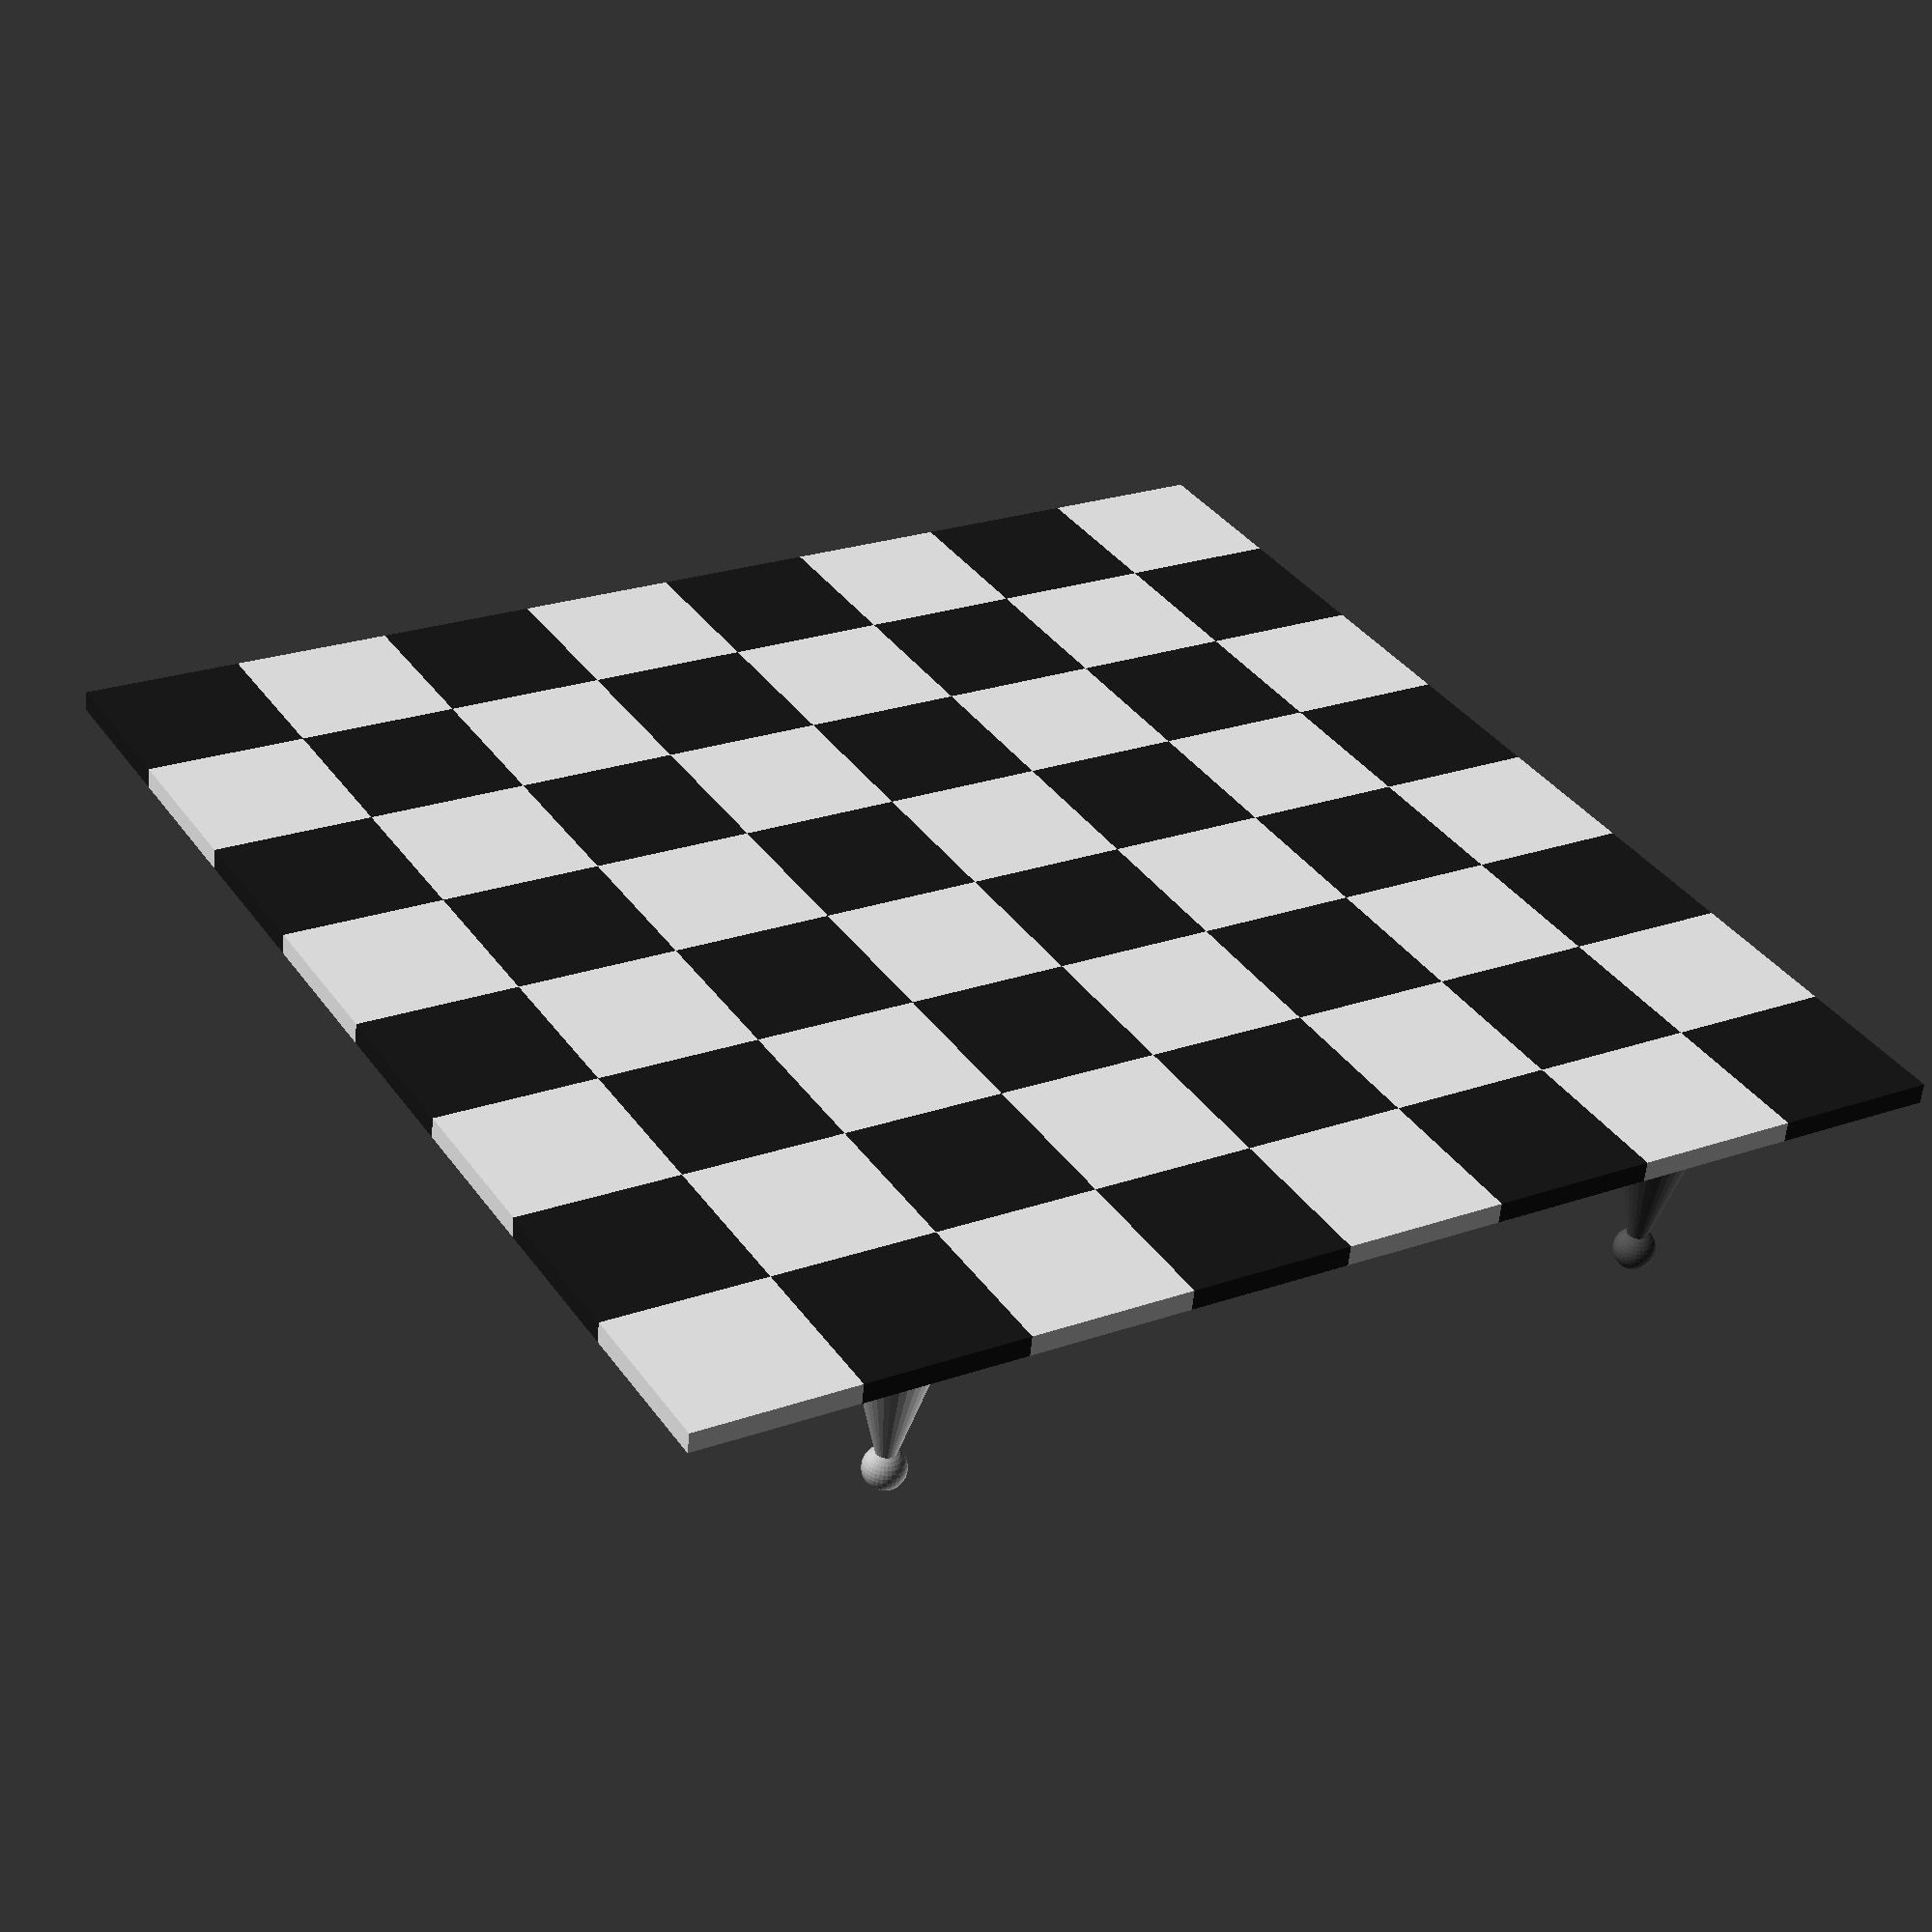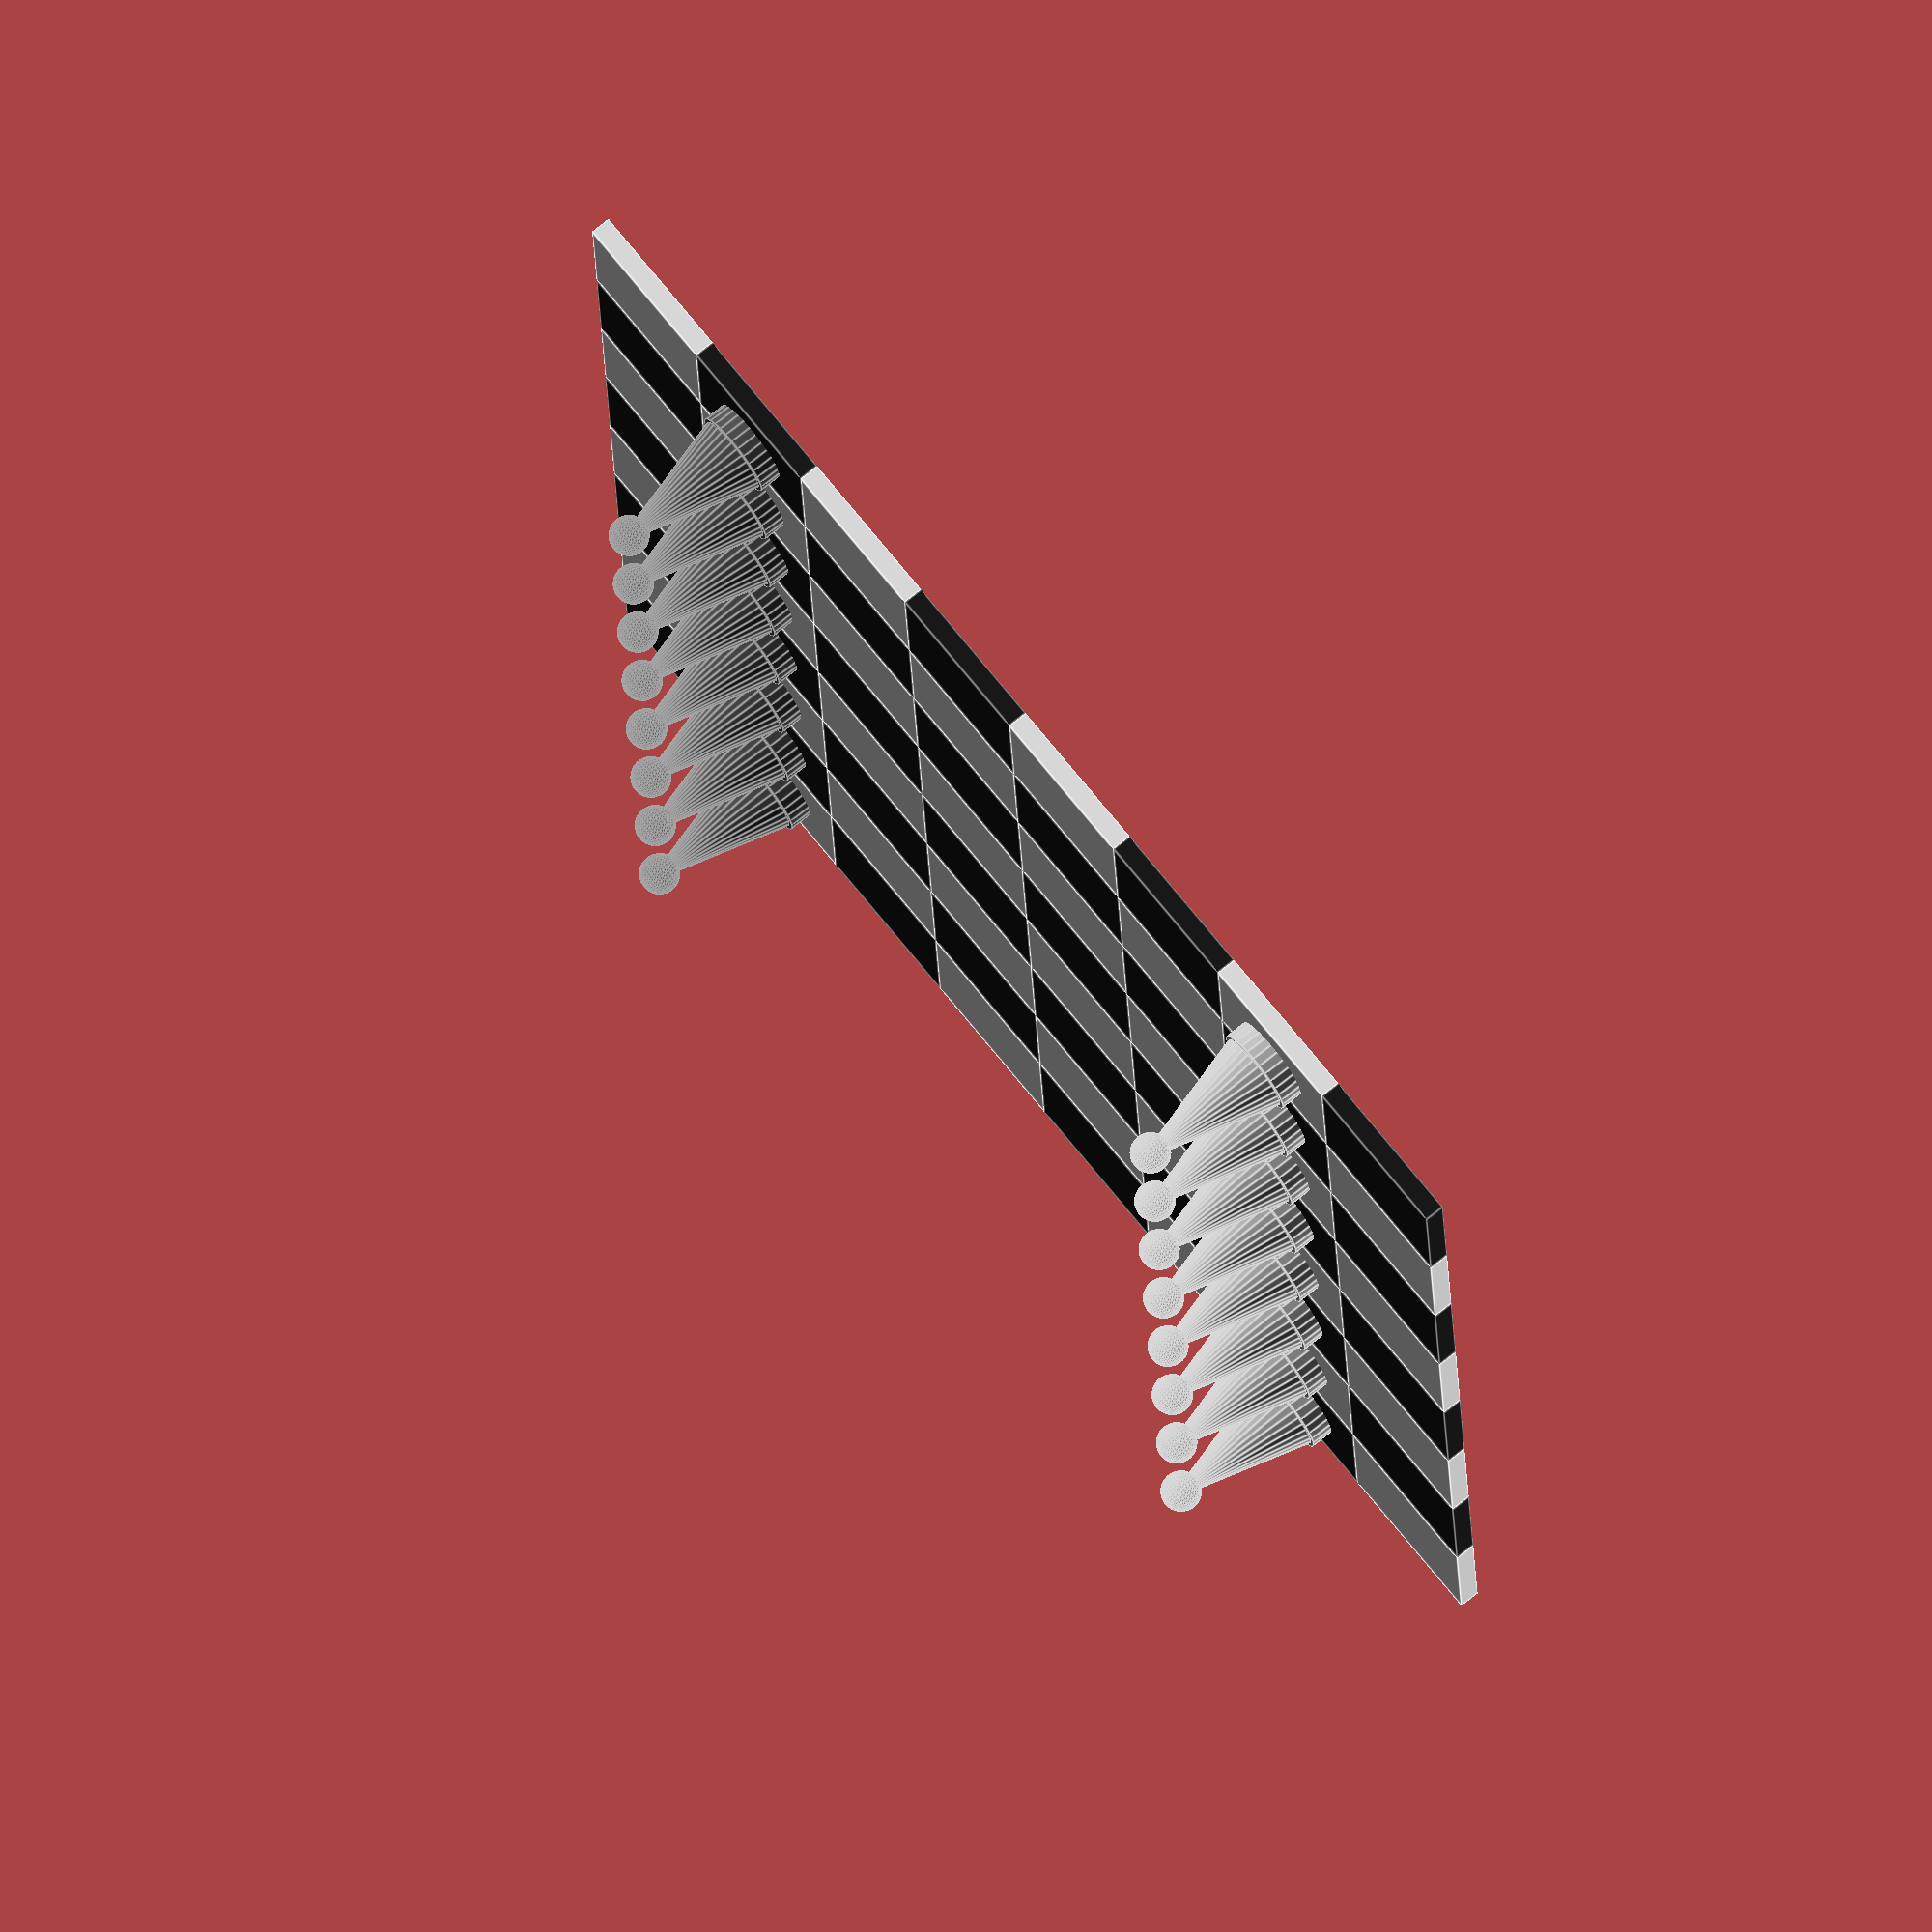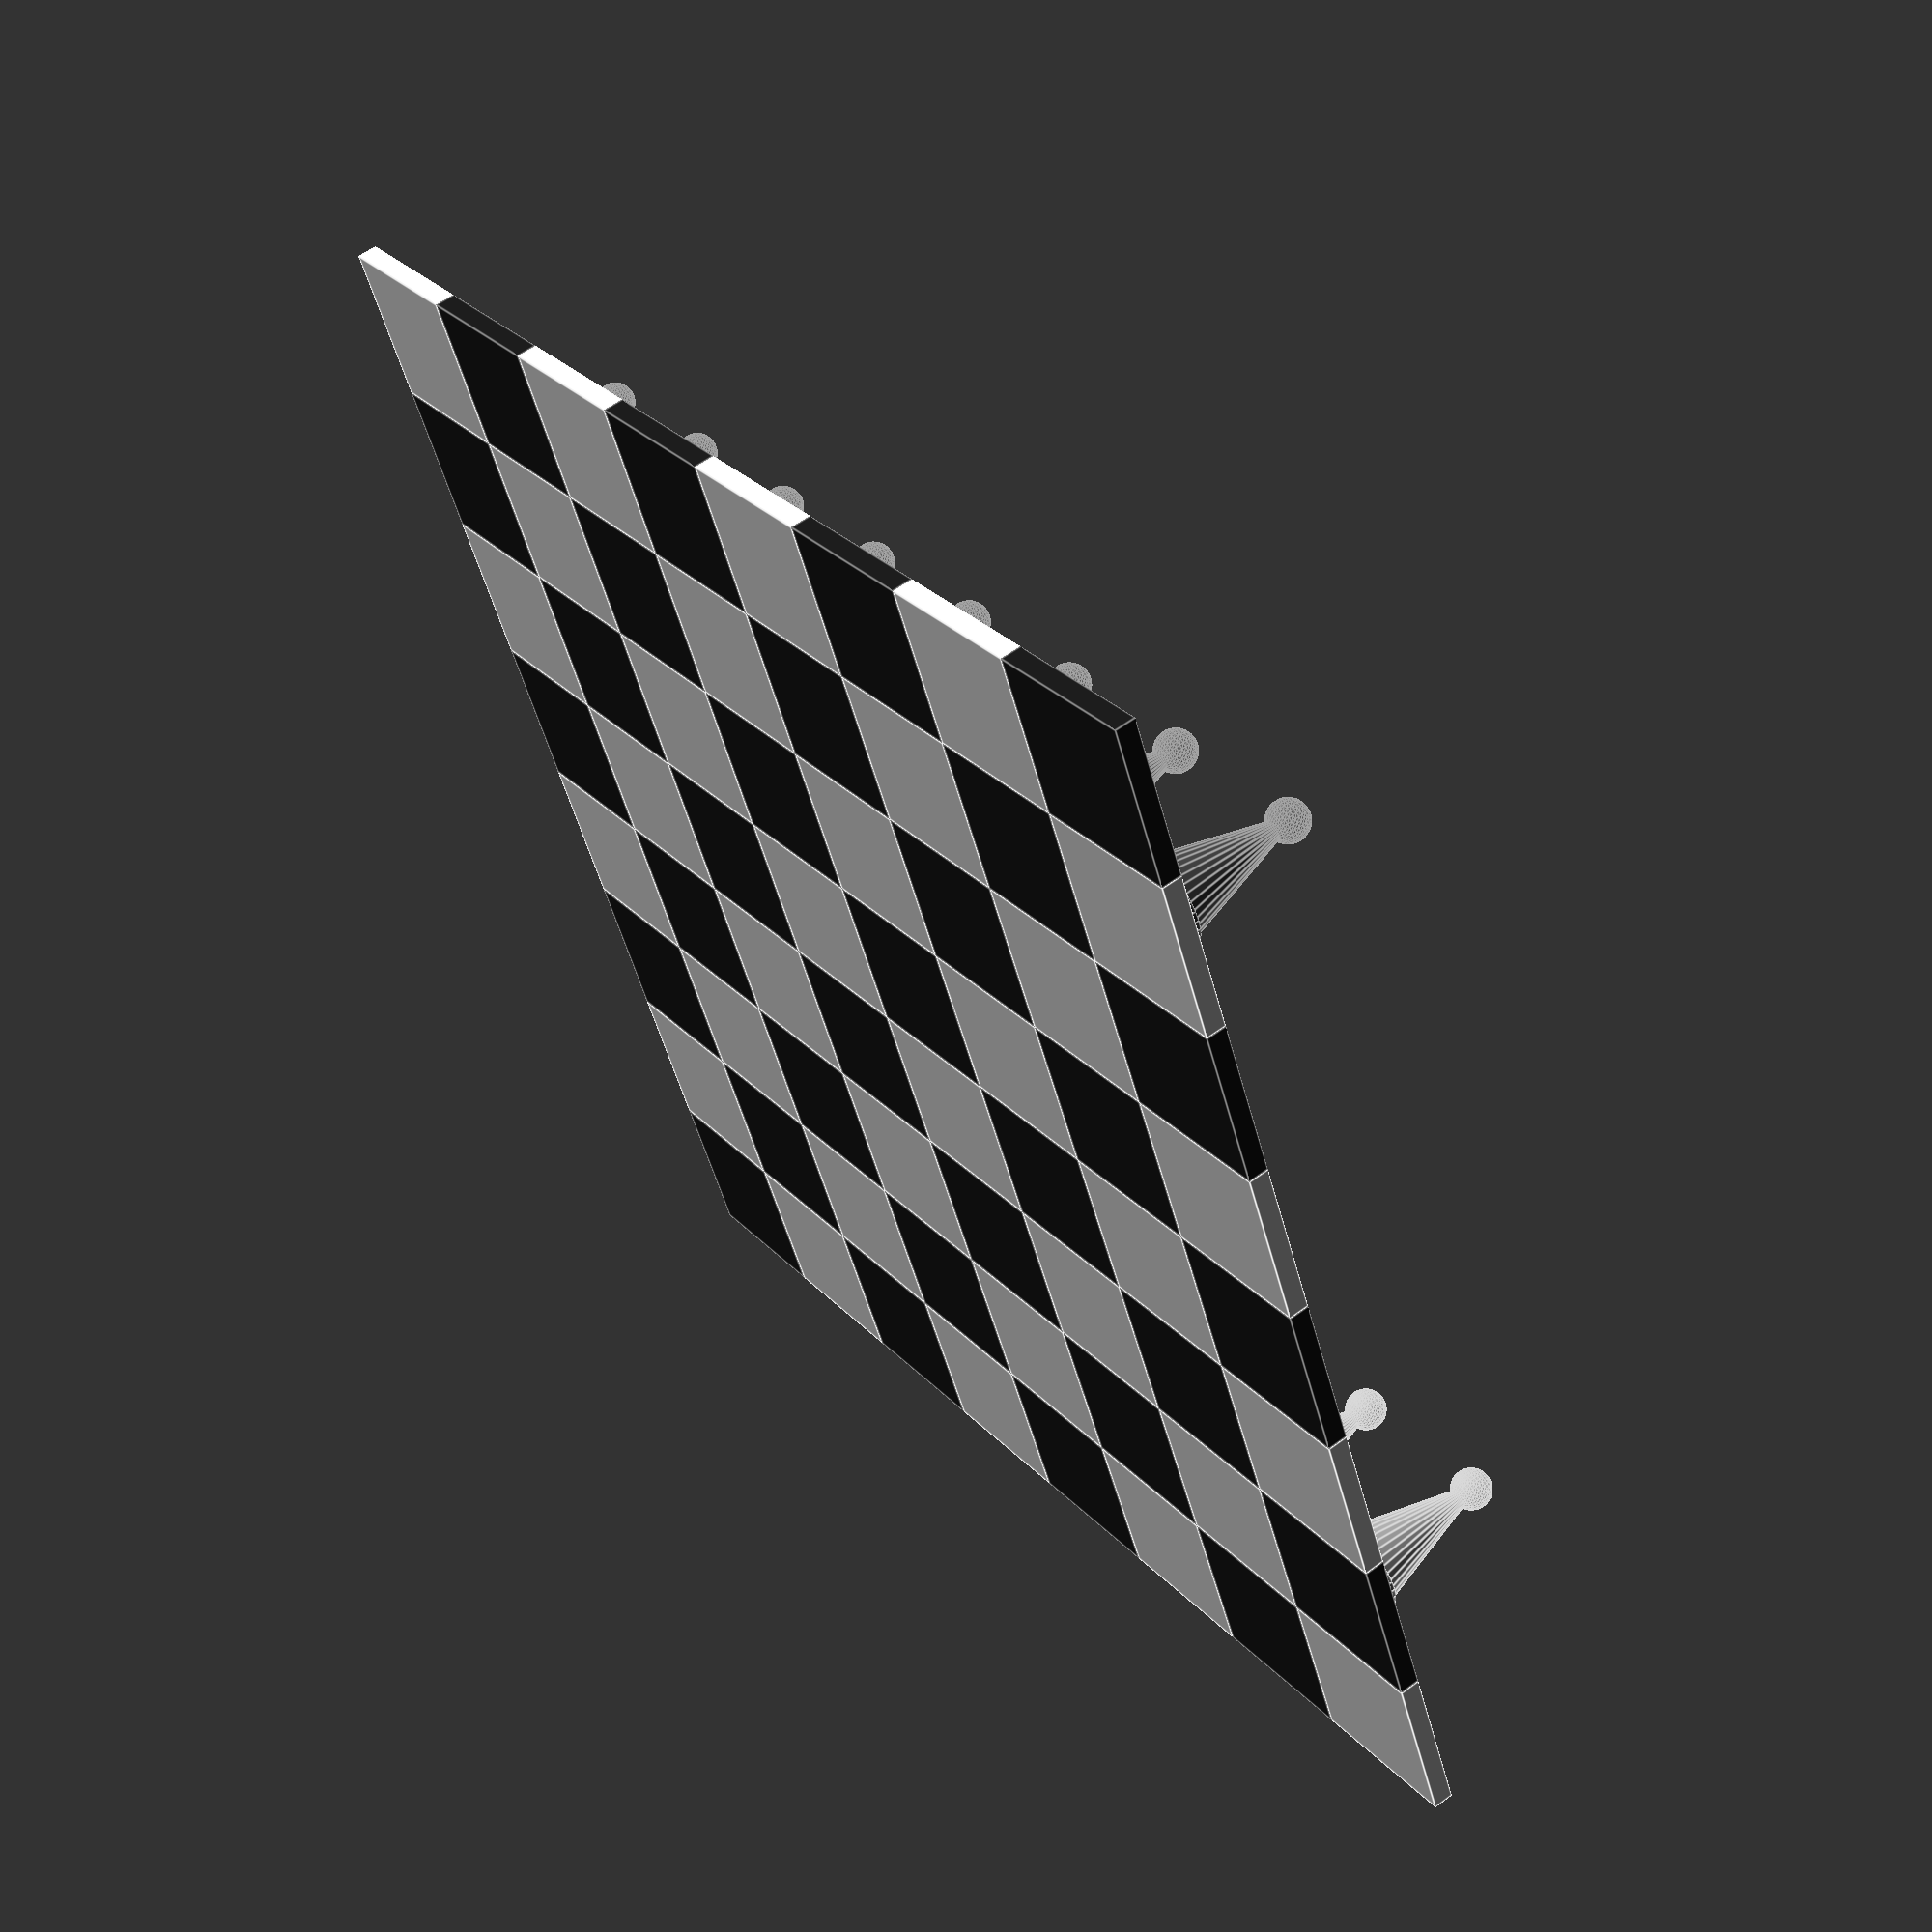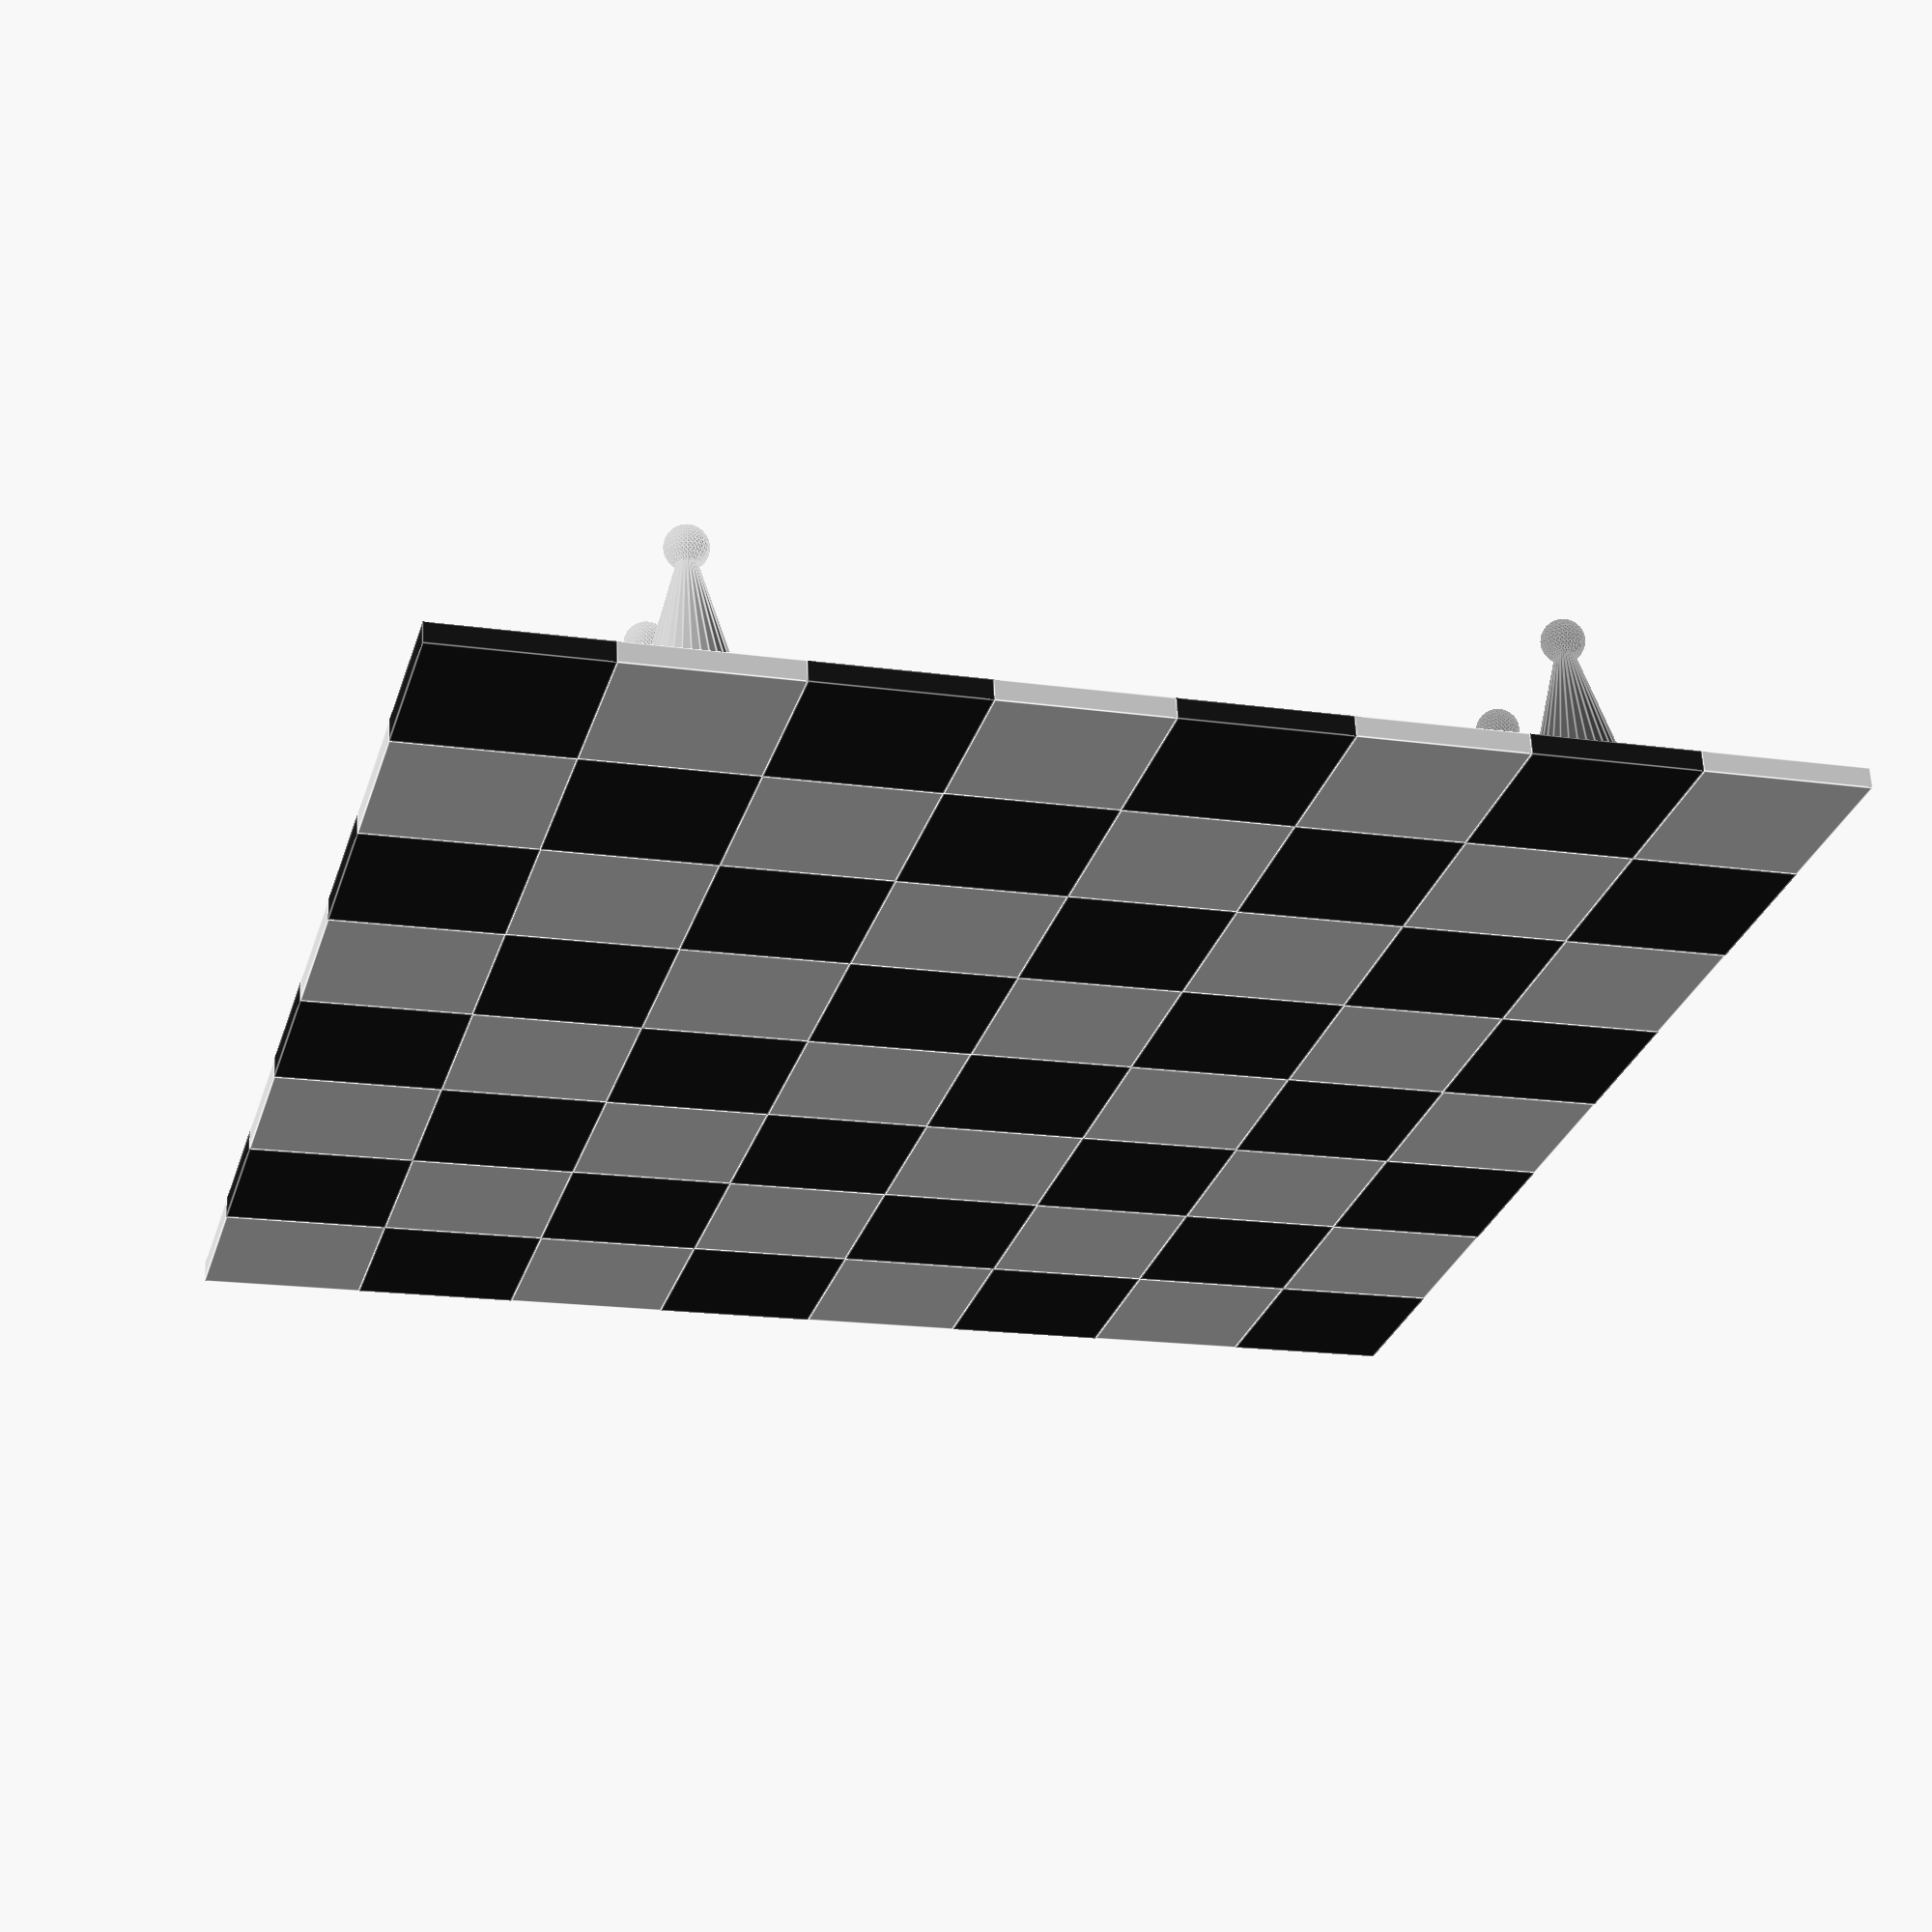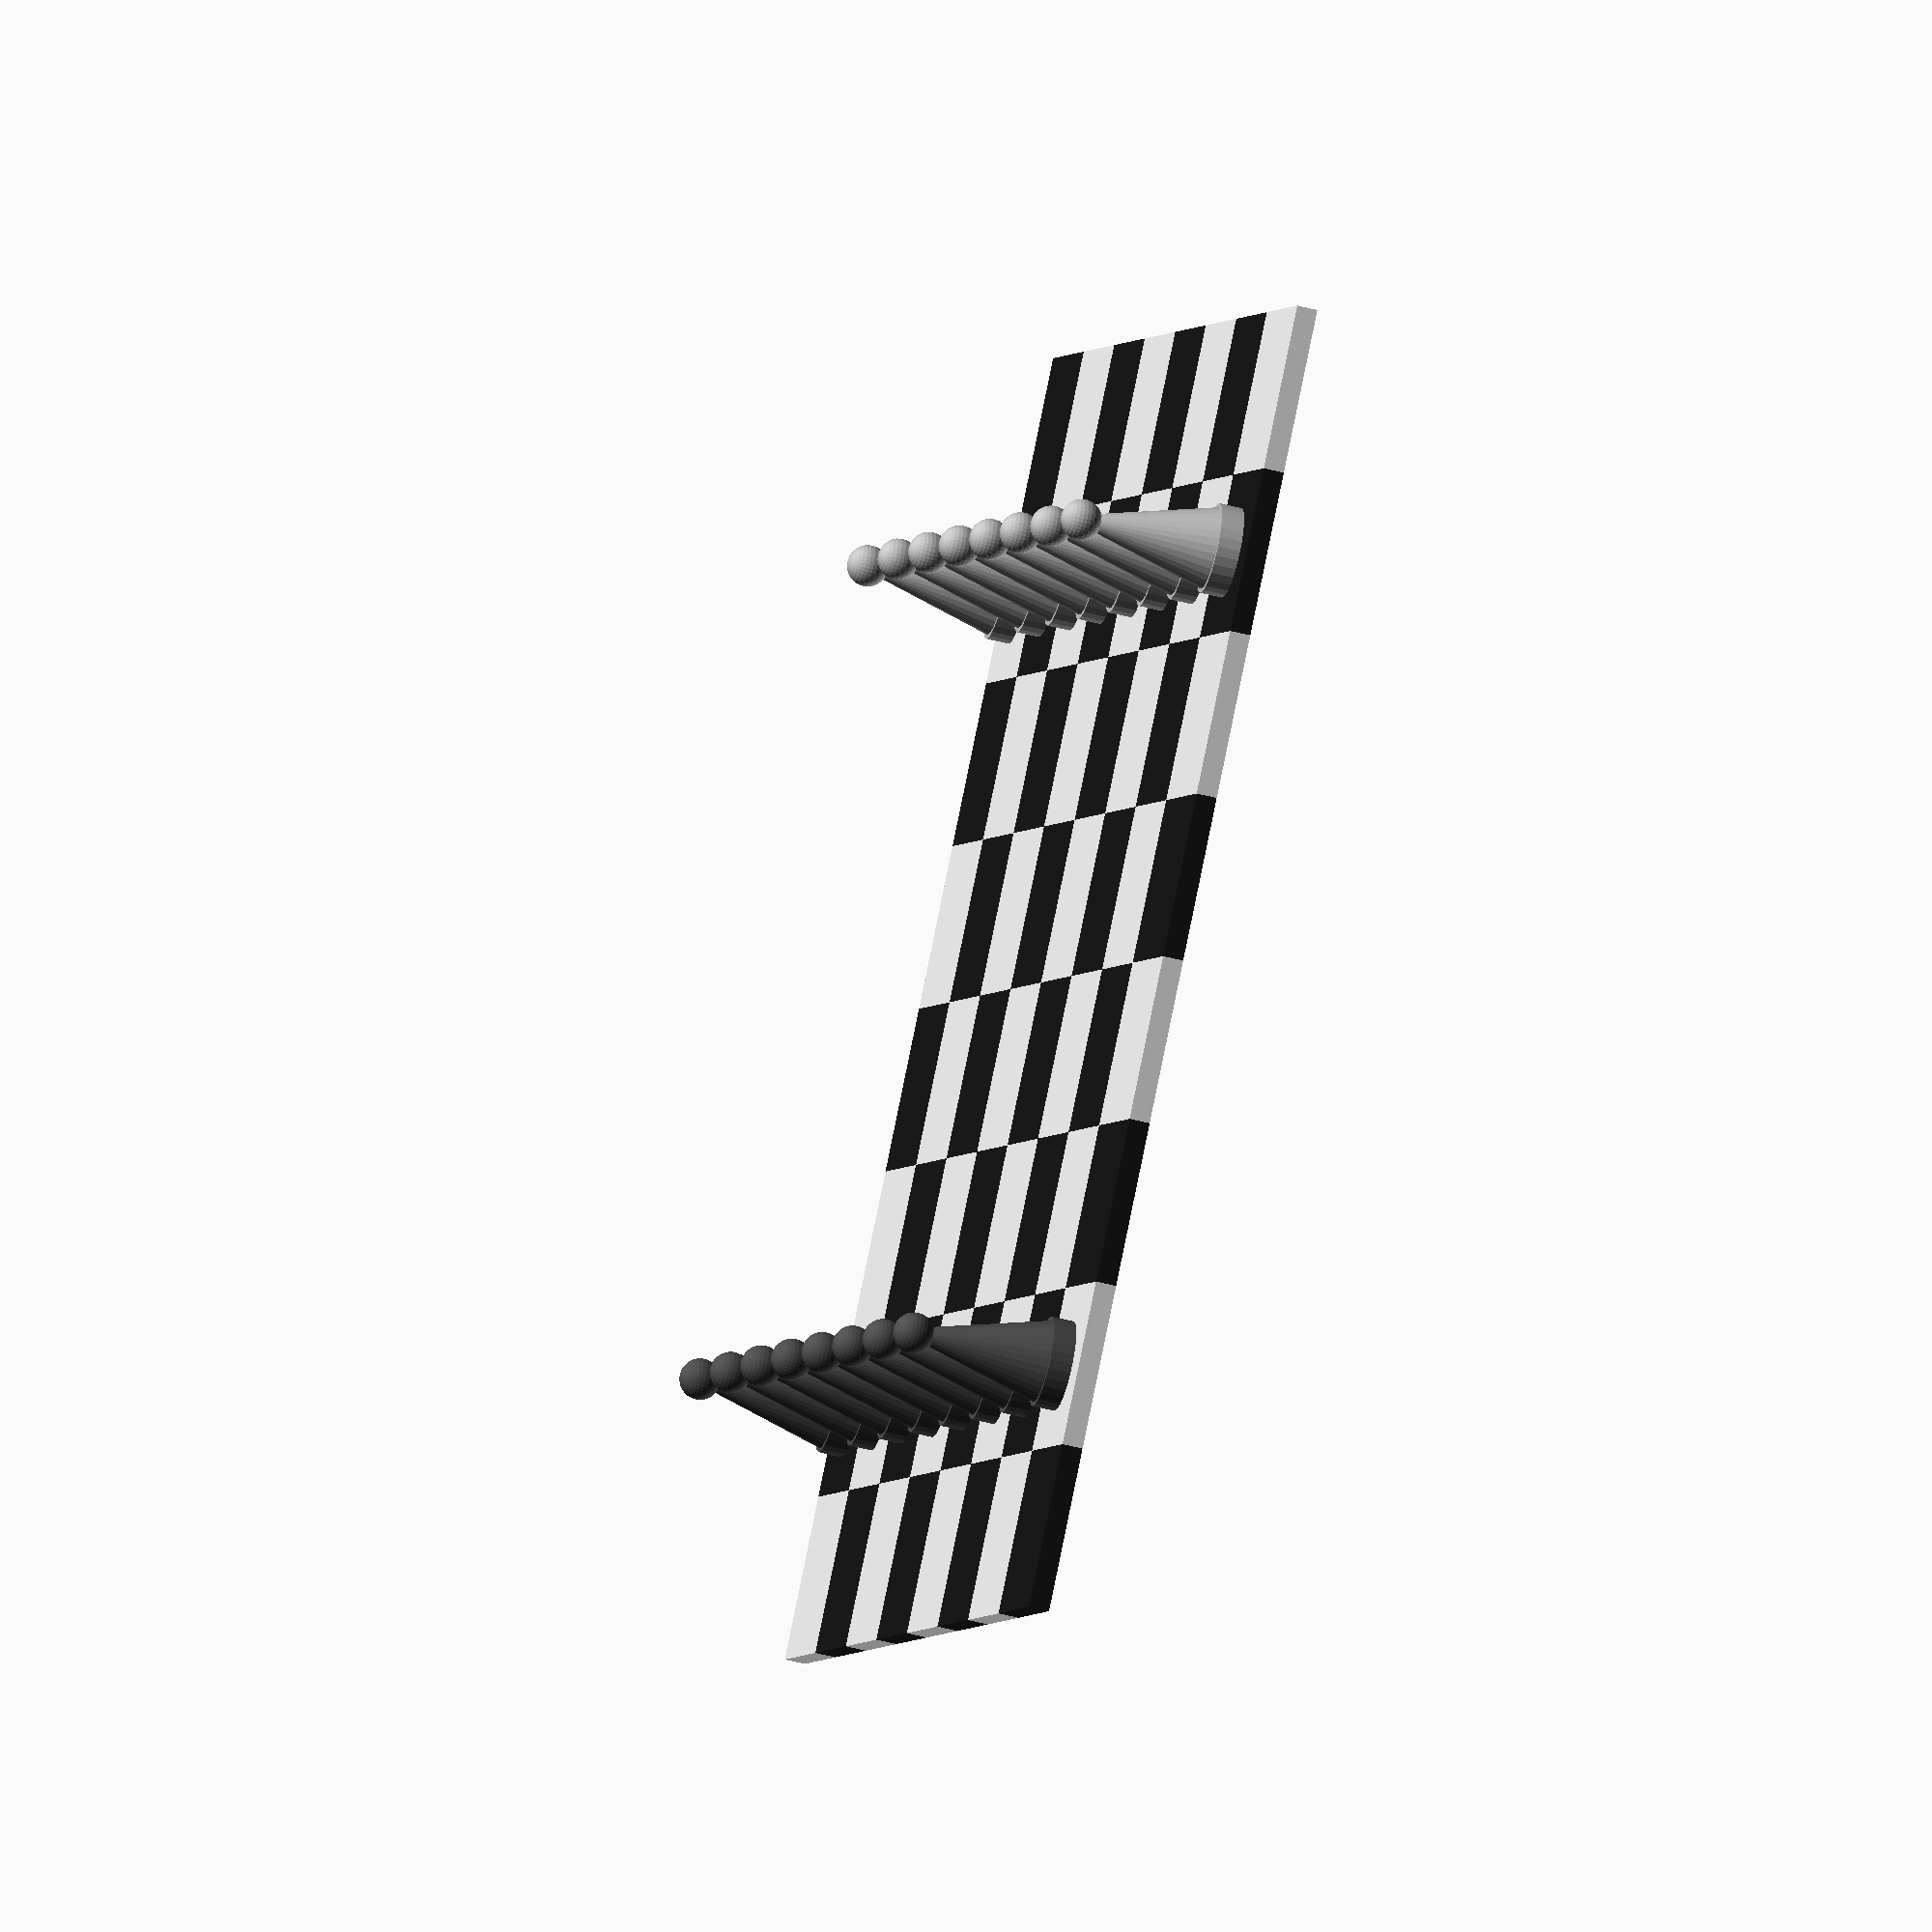
<openscad>
cellsz = 40;
cell_z = 5;
base_r = cellsz / 4;
h_def  = cellsz * 0.8;
h_base = cellsz * 0.2;
r_top = cellsz * 0.125;

for( i = [0:7] ) {
  for( j = [0:7] ) {
    col = ( ((i+j) % 2 ) < 0.1 ) ? [0.9,0.9,0.9] : [0.1,0.1,0.1];
    translate( [i*cellsz, j*cellsz, -cell_z] ) {
      color(col) cube([cellsz,cellsz,cell_z],true);
    }
  }
}

module pawn( color )
{
  color(color) union()
  {
    cylinder( h=h_base, r1=base_r*1.1, r2=base_r*1.1 );
    translate([0,0,h_base]) {
      cylinder( h=h_def, r1=base_r, r2=base_r/8, $fn=32 );
    }
    translate([0,0,h_base+h_def]) {
      sphere( r=r_top, $fn=32 );
    }
  }
}

module pawn_row( row, color )
{
  for( i = [0:7] ) {
    translate( [i*cellsz, row*cellsz, -cell_z] ) {
      pawn(color);
    }
  }
}

pawn_row( 1, [0.7,0.7,0.7] );
pawn_row( 6, [0.3,0.3,0.3] );


</openscad>
<views>
elev=237.6 azim=120.3 roll=5.1 proj=p view=solid
elev=105.0 azim=87.6 roll=128.8 proj=o view=edges
elev=301.7 azim=24.6 roll=232.6 proj=p view=edges
elev=297.5 azim=254.3 roll=177.1 proj=p view=edges
elev=231.1 azim=47.7 roll=105.8 proj=o view=wireframe
</views>
